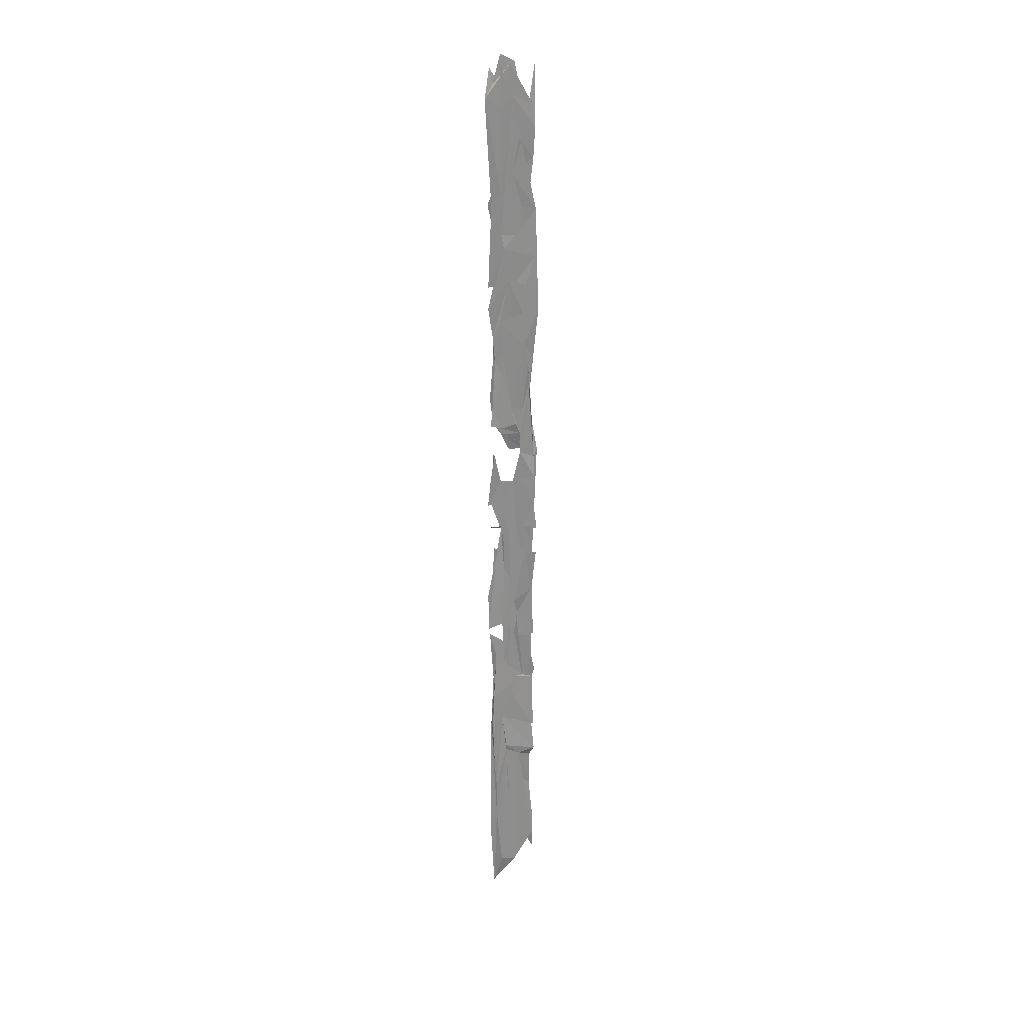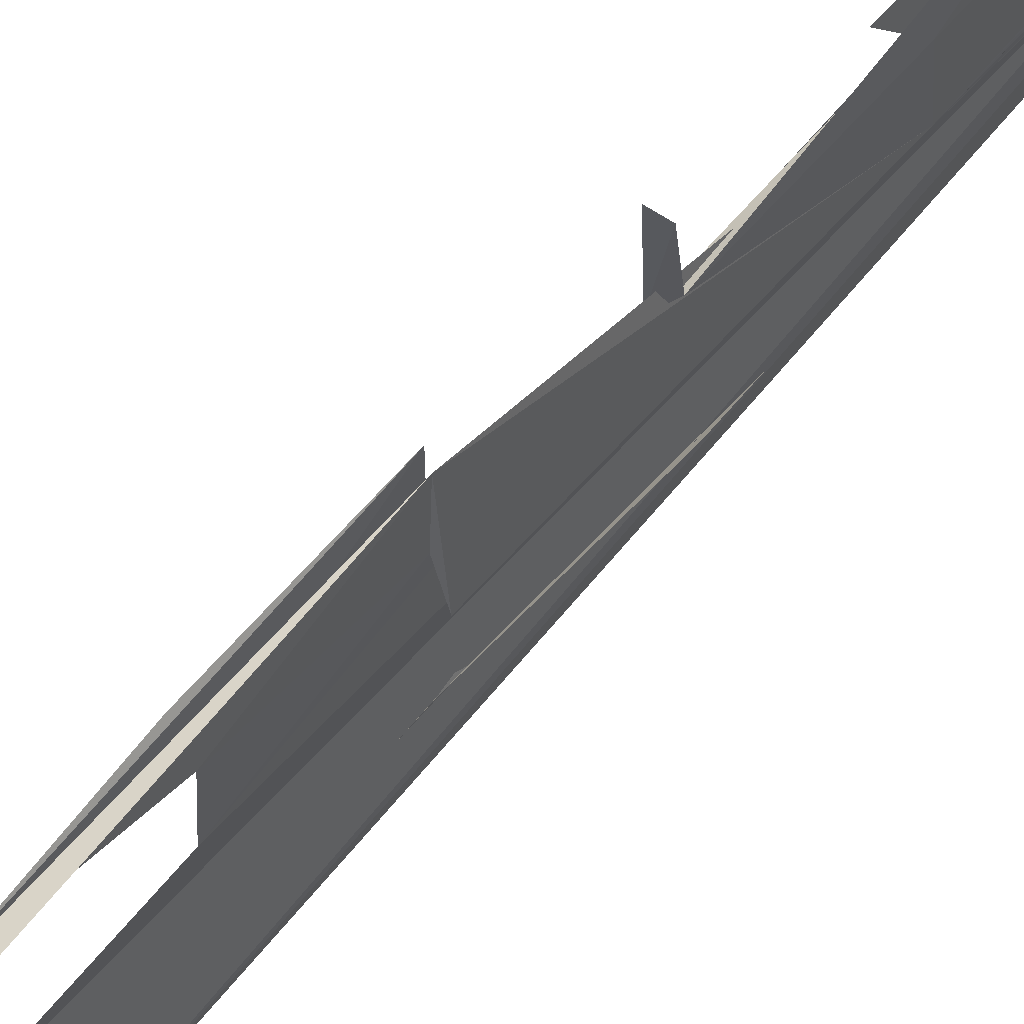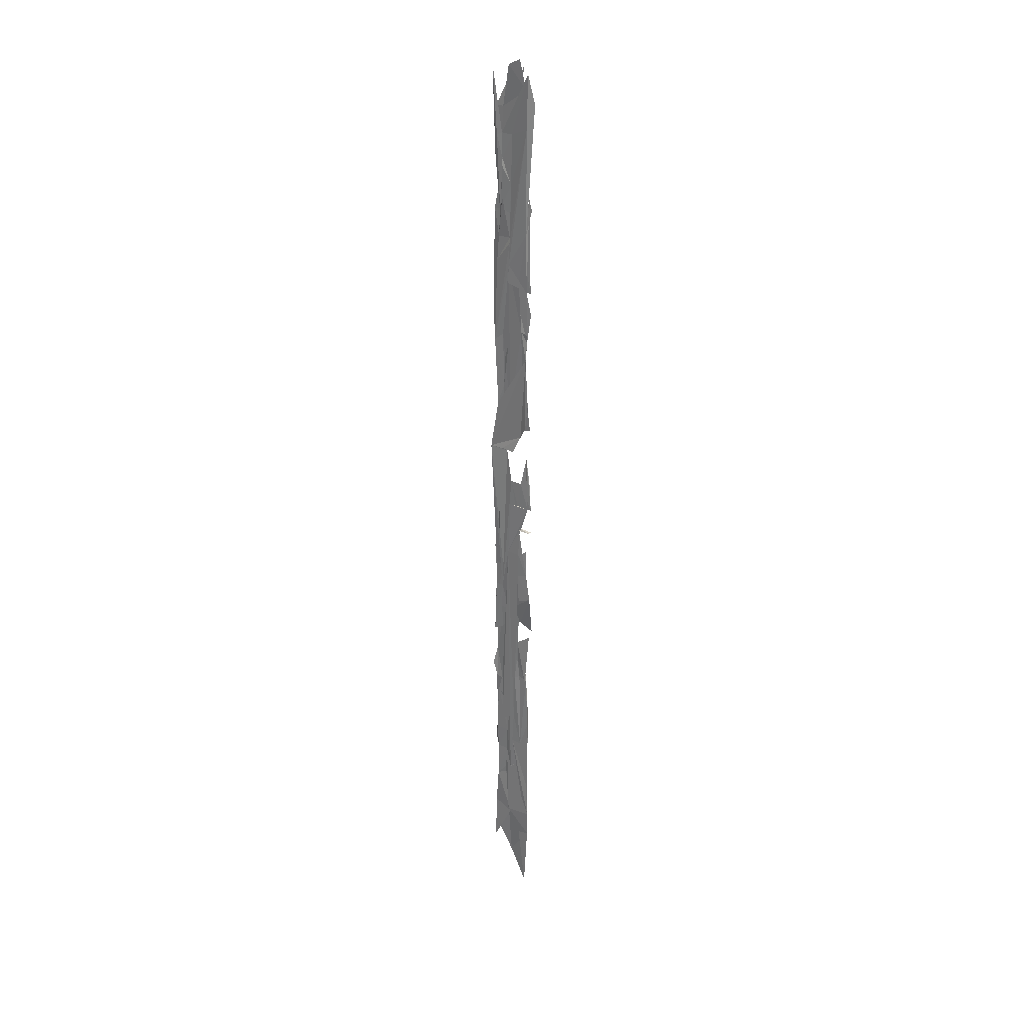
<metadata>
{"format":"obj","ext":"obj","renderer":"f3d","projection":"perspective","resolution":1024,"background":"white","views":[{"elev":25.7,"azim":-99.7,"up":"+Z"},{"elev":63.2,"azim":40.2,"up":"+Y"},{"elev":27.4,"azim":130.6,"up":"+Z"}]}
</metadata>
<code>
o algae_cube_Cube
v 0.007937 0.06277 -1.738
v 0.004261 0.05603 1.567
v -0.001543 -0.09388 -1.507
v -0.000345 -0.08093 1.499
v 0.004594 -0.09429 -1.579
v -0.001157 0.0802 -0
v 0.001475 0.06682 0
v 0.0021 -0.06826 0
v -0.007587 -0.09088 -0
v 0.006176 -0.01986 1.644
v -0.006068 -0.003916 1.639
v 0.008076 -0.009826 0
v 0.002192 0.06299 -0.7583
v 0.004545 -0.08166 -0.7885
v -0.002319 -0.08987 -0.7594
v -0.006909 0.06244 -0.8401
v -0.00249 0.07555 0.774
v 0.000389 0.05417 0.7622
v 0.000776 -0.08749 0.7631
v -0.007603 -0.1009 0.8739
v -0.007643 0.002504 0.8751
v 0.007669 -0.02217 0.8759
v 0.00207 0.05972 -1.136
v 0.000937 -0.07932 -1.126
v 0.008139 -0.0186 -1.313
v -0.007981 0.000514 -1.306
v 0.004878 0.08036 -0.3833
v 0.002803 -0.08508 -0.3687
v -0.002083 -0.08611 -0.3654
v -0.00743 -0.01658 -0.4122
v 0.00675 0.06967 0.4251
v 0.004686 -0.07264 0.4022
v -0.008132 -0.07623 0.445
v -0.003206 -0.006842 0.3909
v 0.001407 -0.01728 0.3829
v -0.004164 0.06186 0.3978
v -0.003029 0.07638 1.155
v 0.000259 -0.06467 1.129
v 0.000227 -0.01995 1.129
v 0.000275 -0.04953 1.499
v -0.000203 -0.05125 -0.7492
v 0.004712 -0.05637 -0.7914
v -0.007123 -0.05852 0.8603
v 0.006341 -0.02522 0.8399
v 0.000382 -0.0363 -1.124
v -0.00045 -0.03531 -0.3616
v 0.002436 -0.0559 -0.3669
v 0.00023 -0.05742 0.381
v -0.001484 -0.04849 0.3831
v 0.002145 -0.05911 1.142
v 0.001915 0.02716 -1.512
v -0.000233 0.02883 -0
v 0.006684 0.02884 1.668
v 0.000473 0.01809 0
v 0.000831 0.02878 -0.7504
v -0.001018 0.03433 -0.7511
v 0.007346 0.02815 0.8665
v 0.006955 0.02959 -0.4059
v 0.000212 0.02488 1.129
v -0.004404 0.02832 1.184
v 0.005132 0.06043 0.2032
v 0.007385 -0.1056 0.2169
v -0.001147 -0.09179 0.1911
v 0.007971 -0.000132 0.2213
v -0.005096 0.05524 0.2031
v -0.00659 -0.03933 0.2115
v 0.008136 -0.05008 0.2225
v 0.001864 0.05922 -0.1823
v 0.000274 -0.08488 -0.1808
v -0.007671 -0.1014 -0.2078
v 0.007243 -0.0235 -0.2048
v -0.007674 0.002299 -0.2078
v -0.007155 -0.05855 -0.2042
v 0.007103 0.02708 -0.2039
v 0.000638 0.07573 -0.5559
v 0.003277 -0.09432 -0.5704
v -0.003368 -0.07957 -0.5713
v 0.00021 -0.05677 -0.5553
v -0.003129 -0.03347 -0.5691
v 0.005265 0.02209 -0.5944
v 0.00317 0.07202 -0.9603
v 0.002002 -0.08256 -0.9459
v -0.008089 -0.09799 -1.092
v 0.007309 -0.002477 -1.064
v -0.007494 0.01319 -1.07
v -0.000405 0.02766 -0.9368
v 0.00735 0.03822 -1.065
v 0.000761 -0.07862 0.9467
v 0.005656 -0.01675 1.022
v 0.000204 -0.02971 0.9454
v -0.004463 0.01901 0.9932
v -0.001323 0.05181 0.574
v 0.004322 0.05695 0.5986
v 0.007211 -0.08494 0.647
v -0.002376 -0.08742 0.5797
v -0.00722 -0.006337 0.6472
v 0.006959 -0.02156 0.6418
v 0.000205 -0.04767 0.5715
v -0.006678 -0.05493 0.6363
v -0.004007 0.0239 0.5948
v -0.007899 0.08415 1.522
v 0.004991 -0.0742 1.397
v -0.000459 -0.08528 1.314
v 0.000398 -0.009619 1.314
v 0.000942 -0.05267 1.316
v -0.007263 0.02282 1.49
v 0.008128 0.06116 1.437
v -0.003086 -0.01112 1.26
v 0.000347 -0.01393 1.231
v -0.006994 -0.03342 1.383
v 0.004468 -0.05167 1.293
v 0.007815 0.06622 1.624
v 0.007976 -0.08969 1.633
v -0.00184 -0.09095 1.418
v -0.006009 -0.008613 1.535
v 0.000599 -0.01069 1.407
v -0.000425 -0.03588 1.407
v 0.000455 -0.05518 1.407
v -0.008137 0.0341 1.643
v -0.007693 0.06146 1.193
v 0.003338 0.05693 1.066
v 0.000211 -0.07072 1.037
v -0.006015 -0.09427 1.132
v 0.00127 -0.01982 1.041
v 0.007401 -0.04927 1.181
v -0.000351 -0.05401 1.037
v -0.001863 0.02772 1.046
v 0.000225 0.0571 0.8537
v -0.007087 -0.09242 0.9627
v 0.006414 -0.02024 0.9429
v 0.006249 -0.02054 0.9384
v -0.000315 0.0238 0.8538
v 0.000795 0.0152 0.855
v -0.000751 0.07456 0.8549
v -0.000352 0.05972 0.6669
v 0.004029 0.06081 0.6942
v -0.00742 -0.1047 0.76
v -0.002414 -0.0209 0.6766
v 0.002218 -0.0511 0.675
v -0.007056 -0.0515 0.7511
v -0.005804 0.03352 0.7238
v 0.004793 0.037 0.7057
v -0.00359 -0.07499 0.4918
v -0.002156 -4.2e-05 0.4818
v 0.001376 -0.04657 0.4785
v -0.007915 -0.06706 0.5521
v -0.004486 0.02025 0.5006
v 0.000203 0.03822 0.4763
v -0.000209 0.05216 0.4763
v -0.007193 0.06893 0.3233
v 0.008113 0.05937 0.3336
v -0.007088 -0.08431 0.3222
v -0.007597 -0.02349 0.3277
v -0.00156 -0.04097 0.2875
v 0.000226 0.02988 0.2858
v -0.005961 0.03137 0.3115
v -0.008115 -0.09261 0.1112
v -0.000621 -0.01419 0.09534
v -0.008032 -0.04084 0.1109
v -0.000439 0.0318 0.09529
v -0.005125 0.07082 0.1016
v -0.003024 0.08154 -0.09246
v 0.00524 0.0743 -0.09667
v -0.008057 -0.1036 -0.1053
v -0.007583 -0.001181 -0.1036
v -0.005776 -0.05489 -0.09802
v 0.008042 -0.06407 -0.1052
v 0.006341 0.02923 -0.0996
v -0.000453 0.02283 -0.0904
v 0.004059 0.06108 -0.2824
v 0.000353 -0.08588 -0.2712
v -0.007571 -0.002237 -0.3106
v 0.003002 -0.05303 -0.2773
v 0.006302 0.01957 -0.2984
v -0.000773 0.02065 -0.2715
v -0.00201 0.05526 -0.2739
v -0.007676 0.08271 -0.527
v 0.00187 -0.09078 -0.4624
v 0.000375 -0.008681 -0.4585
v -0.007985 -0.01956 -0.5327
v 0.001878 -0.05907 -0.4625
v -0.002464 -0.02975 -0.4654
v -0.006509 0.02609 -0.5077
v 0.004692 0.02781 -0.484
v 0.008118 0.06138 -0.7615
v 0.007017 -0.1002 -0.7339
v -0.001987 -0.08556 -0.6588
v 0.008075 0.009325 -0.7604
v 0.003265 0.02018 -0.6699
v -0.001963 0.05112 -0.6586
v -0.008105 0.06755 -0.9852
v 0.00159 -0.07687 -0.8496
v -0.007898 -0.09381 -0.9781
v 0.006759 0.004116 -0.9423
v 0.007989 -0.05305 -0.9812
v -0.000228 0.03518 -0.8443
v 0.001637 -0.08598 -1.037
v 0.007993 -0.01098 -1.197
v -0.00477 0.01385 -1.09
v 0.000211 -0.03442 -1.03
v -0.005553 -0.03613 -1.111
v -0.007776 0.05898 -1.188
v -0.003493 0.05343 -1.249
v 0.007728 0.07699 -1.396
v 0.00404 -0.07995 -1.262
v 0.008109 -0.02245 -1.415
v 0.000228 -0.04188 -1.212
v -0.000903 0.02112 -1.214
v 0.005214 0.07541 -1.496
v 0.000942 -0.09254 -1.402
v 0.002773 -0.01553 -1.427
v -0.008044 -0.01906 -1.629
v -0.007966 0.03276 -1.625
v -0.000225 0.05214 -1.399
f 193 15 56
f 101 121 60
f 114 115 108
f 127 37 120
f 118 105 116
f 147 36 156
f 23 198 45
f 189 188 55
f 185 80 189
f 207 212 209
f 124 122 88
f 127 134 132
f 170 74 174
f 105 102 38
f 143 99 146
f 88 94 89
f 143 49 154
f 83 85 201
f 114 4 115
f 50 125 124
f 172 30 165
f 18 129 91
f 78 178 171
f 40 118 2
f 212 3 201
f 198 84 71
f 4 118 40
f 137 43 99
f 93 92 135
f 99 141 100
f 1 209 51
f 15 41 56
f 56 196 191
f 191 202 56
f 202 86 56
f 86 85 83
f 83 197 192
f 197 82 192
f 83 192 86
f 192 193 86
f 86 193 56
f 115 119 106
f 109 111 50
f 130 133 121
f 133 128 121
f 121 120 37
f 121 37 60
f 60 127 115
f 127 126 115
f 109 50 39
f 115 106 60
f 106 101 60
f 103 110 108
f 108 115 123
f 123 115 126
f 109 39 59
f 109 59 89
f 113 114 103
f 38 102 103
f 102 113 103
f 38 103 108
f 122 38 108
f 107 109 89
f 107 89 130
f 123 122 108
f 107 130 121
f 101 107 121
f 114 117 115
f 108 110 103
f 103 114 108
f 127 60 37
f 118 113 102
f 105 104 116
f 118 102 105
f 93 148 35
f 35 48 32
f 32 33 63
f 33 152 63
f 93 35 32
f 147 149 92
f 34 144 147
f 49 34 154
f 34 147 153
f 154 34 153
f 156 153 147
f 36 150 156
f 151 31 93
f 31 36 93
f 67 64 155
f 32 63 62
f 62 67 155
f 93 32 62
f 93 62 155
f 93 155 151
f 92 93 36
f 147 92 36
f 206 204 23
f 23 25 198
f 198 200 45
f 45 24 205
f 207 206 45
f 206 23 45
f 45 205 207
f 55 13 189
f 13 185 189
f 185 75 80
f 207 205 210
f 210 211 5
f 5 3 210
f 3 212 207
f 212 213 1
f 1 51 209
f 209 204 206
f 207 210 3
f 209 206 207
f 212 1 209
f 124 125 122
f 88 90 89
f 89 124 88
f 132 91 127
f 127 120 134
f 170 68 74
f 174 58 170
f 58 27 170
f 183 180 30
f 172 175 183
f 175 176 183
f 183 30 172
f 177 183 176
f 177 176 27
f 176 170 27
f 38 50 105
f 50 111 105
f 143 95 99
f 130 89 131
f 89 90 88
f 131 89 94
f 88 122 95
f 122 123 95
f 128 133 130
f 17 18 128
f 142 136 135
f 17 128 135
f 128 130 135
f 123 129 137
f 129 20 137
f 137 95 123
f 145 97 98
f 139 19 131
f 145 98 139
f 94 145 139
f 131 44 130
f 44 22 130
f 94 139 131
f 88 95 94
f 142 135 130
f 22 57 130
f 57 142 130
f 152 33 143
f 143 146 49
f 63 152 143
f 66 63 143
f 66 143 154
f 203 208 199
f 208 26 199
f 199 201 85
f 203 199 86
f 201 205 24
f 201 24 83
f 24 45 200
f 86 199 85
f 1 213 214
f 1 214 209
f 214 203 81
f 209 214 81
f 198 25 84
f 25 23 84
f 81 87 84
f 84 23 204
f 202 191 203
f 191 81 203
f 81 84 209
f 84 204 209
f 200 197 24
f 197 83 24
f 86 202 203
f 115 117 114
f 4 11 115
f 124 89 59
f 59 39 124
f 39 50 124
f 50 38 122
f 50 122 125
f 169 162 163
f 169 163 168
f 73 72 30
f 72 165 30
f 165 169 175
f 169 168 175
f 175 168 170
f 74 68 170
f 168 74 170
f 165 175 172
f 29 70 73
f 170 176 175
f 30 46 29
f 30 29 73
f 132 134 91
f 134 120 91
f 120 121 128
f 18 17 43
f 17 21 43
f 120 128 91
f 128 18 91
f 126 127 91
f 129 123 91
f 123 126 91
f 43 20 129
f 18 43 129
f 69 167 8
f 8 9 164
f 66 158 78
f 158 160 54
f 179 54 71
f 160 52 6
f 6 161 65
f 65 61 7
f 168 163 169
f 163 162 169
f 65 7 160
f 7 54 160
f 160 6 65
f 54 179 158
f 54 12 71
f 8 164 166
f 69 8 166
f 74 168 71
f 168 169 42
f 71 168 42
f 165 72 73
f 69 166 157
f 166 159 157
f 171 69 157
f 73 70 29
f 29 46 30
f 30 180 182
f 182 79 77
f 194 84 87
f 87 81 13
f 81 191 16
f 190 81 16
f 190 185 13
f 13 55 87
f 55 188 87
f 189 80 184
f 190 13 81
f 189 184 179
f 188 189 194
f 189 179 71
f 194 189 71
f 181 78 179
f 78 76 178
f 66 78 171
f 194 87 188
f 178 28 47
f 157 63 66
f 171 157 66
f 169 165 29
f 29 30 182
f 182 77 187
f 29 182 187
f 169 29 187
f 73 29 165
f 187 186 14
f 187 14 42
f 187 42 169
f 71 42 195
f 195 194 71
f 158 179 78
f 178 47 173
f 178 173 171
f 53 10 2
f 10 40 2
f 118 116 112
f 118 112 2
f 211 210 205
f 201 199 212
f 199 26 208
f 203 199 208
f 211 205 201
f 3 5 211
f 214 213 199
f 213 212 199
f 199 203 214
f 3 211 201
f 12 54 7
f 7 61 65
f 65 161 6
f 6 52 160
f 160 158 47
f 158 66 47
f 160 47 7
f 12 7 71
f 7 65 160
f 156 150 36
f 36 31 155
f 31 151 155
f 153 156 154
f 156 36 154
f 64 67 155
f 67 62 154
f 63 157 9
f 157 159 9
f 27 58 174
f 183 177 27
f 182 180 183
f 77 79 182
f 82 197 192
f 197 200 192
f 193 192 41
f 41 192 200
f 41 15 193
f 191 196 56
f 187 77 182
f 65 6 160
f 7 47 71
f 191 56 41
f 190 16 41
f 16 191 41
f 75 185 190
f 179 184 47
f 184 80 47
f 80 75 200
f 75 190 200
f 41 200 190
f 200 198 80
f 181 179 47
f 80 198 71
f 76 78 181
f 47 28 76
f 28 178 76
f 8 167 69
f 164 9 166
f 9 8 63
f 63 8 69
f 159 166 9
f 36 155 154
f 69 171 63
f 62 63 171
f 183 27 182
f 27 174 182
f 76 181 47
f 80 71 47
f 194 195 42
f 14 186 187
f 42 14 187
f 187 182 42
f 182 174 42
f 174 74 194
f 154 155 67
f 66 154 62
f 62 171 173
f 66 62 47
f 62 173 47
f 194 42 174
f 194 74 71
f 84 194 71
f 116 104 105
f 105 111 109
f 106 119 115
f 106 115 11
f 116 105 109
f 112 116 107
f 116 109 107
f 101 106 11
f 4 114 113
f 101 11 2
f 11 4 40
f 10 53 2
f 112 107 101
f 40 10 2
f 2 112 101
f 4 113 118
f 40 2 11
f 99 95 137
f 137 20 43
f 43 140 99
f 94 95 32
f 95 143 32
f 143 33 32
f 35 148 142
f 148 93 142
f 48 35 145
f 145 35 139
f 147 144 34
f 49 146 99
f 99 96 34
f 96 100 34
f 141 138 21
f 138 140 21
f 49 99 34
f 147 34 100
f 149 147 100
f 92 149 100
f 92 100 141
f 140 43 21
f 21 17 135
f 135 136 142
f 142 57 131
f 57 22 131
f 22 44 131
f 131 19 139
f 98 97 145
f 145 94 32
f 32 48 145
f 139 98 145
f 131 139 35
f 35 142 131
f 135 142 93
f 141 21 135
f 92 141 135
f 140 138 141
f 100 96 99
f 99 140 141

</code>
